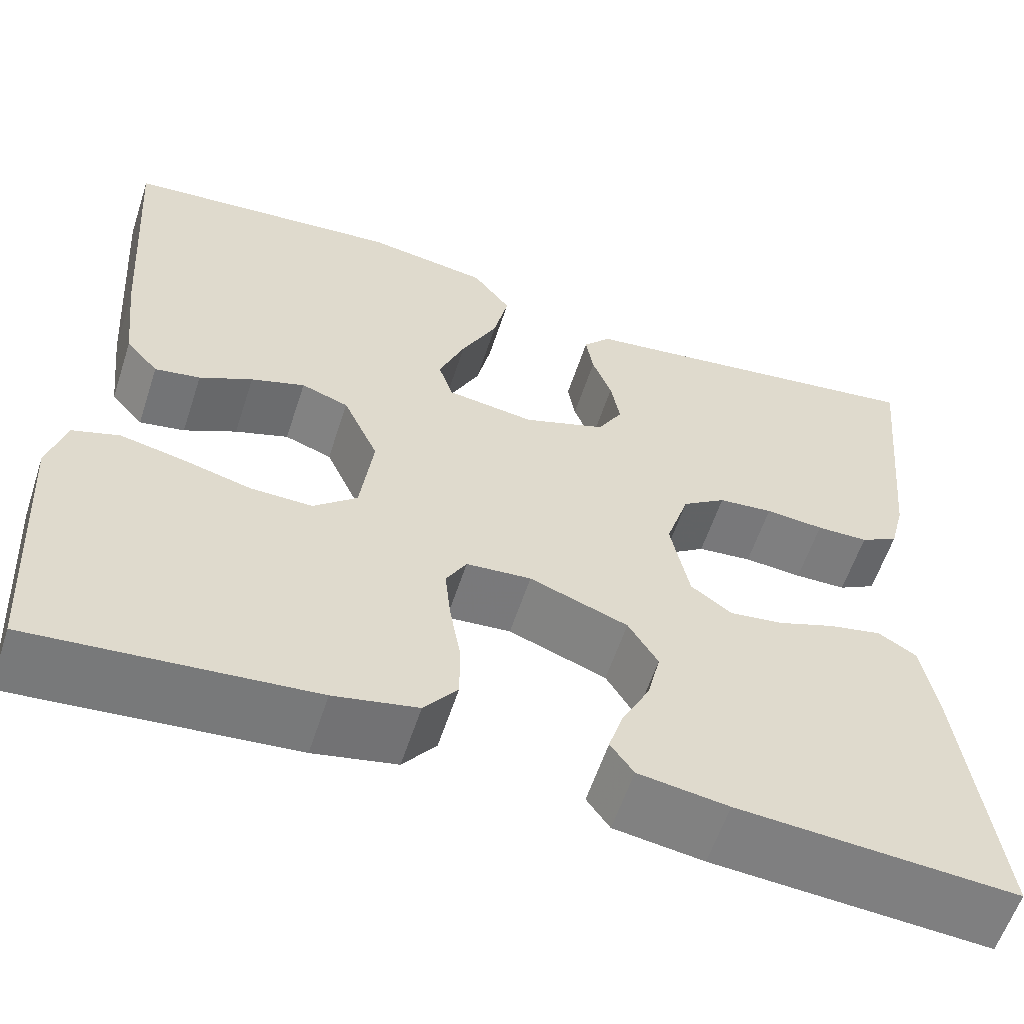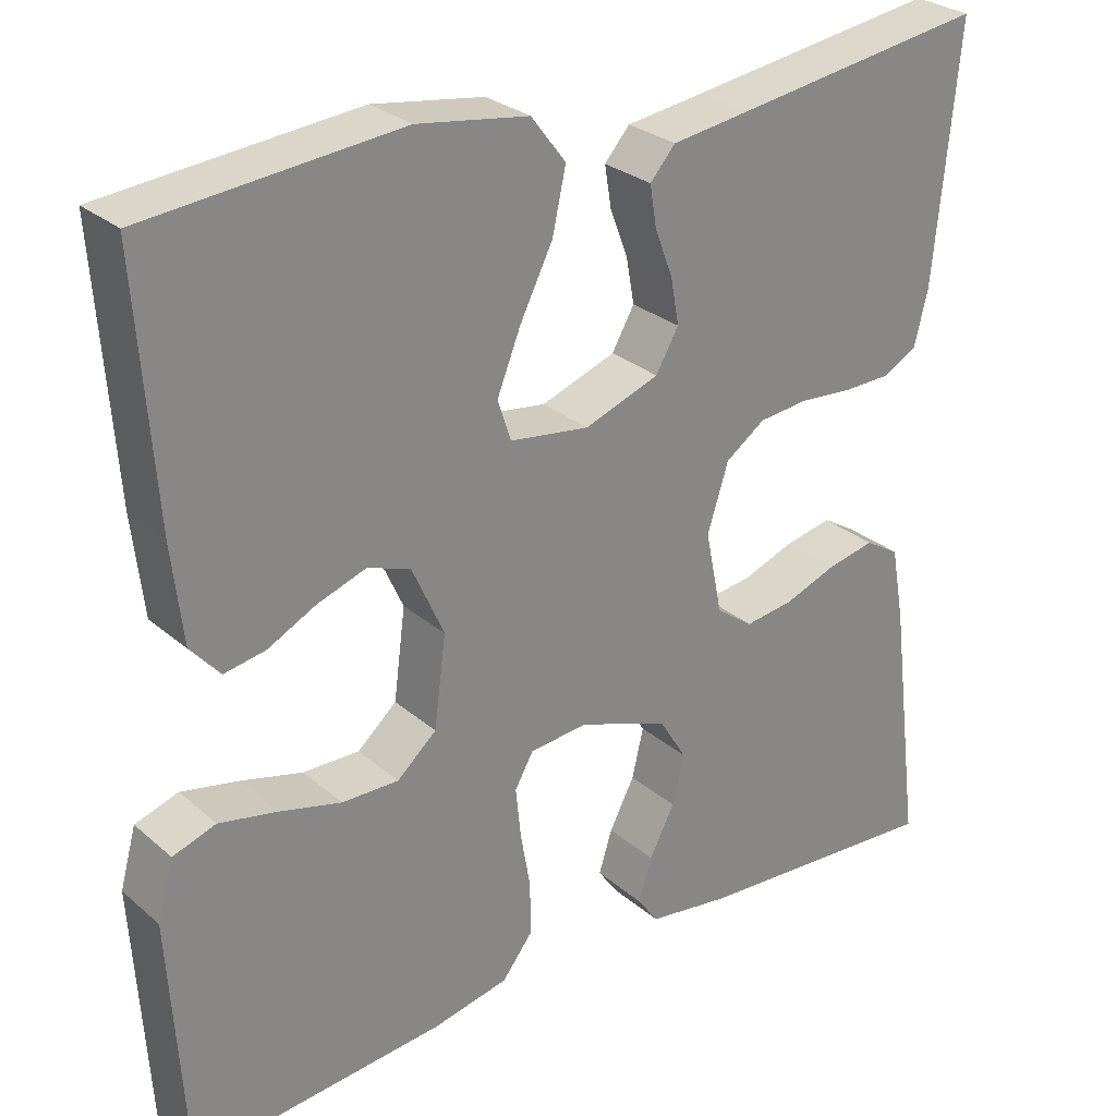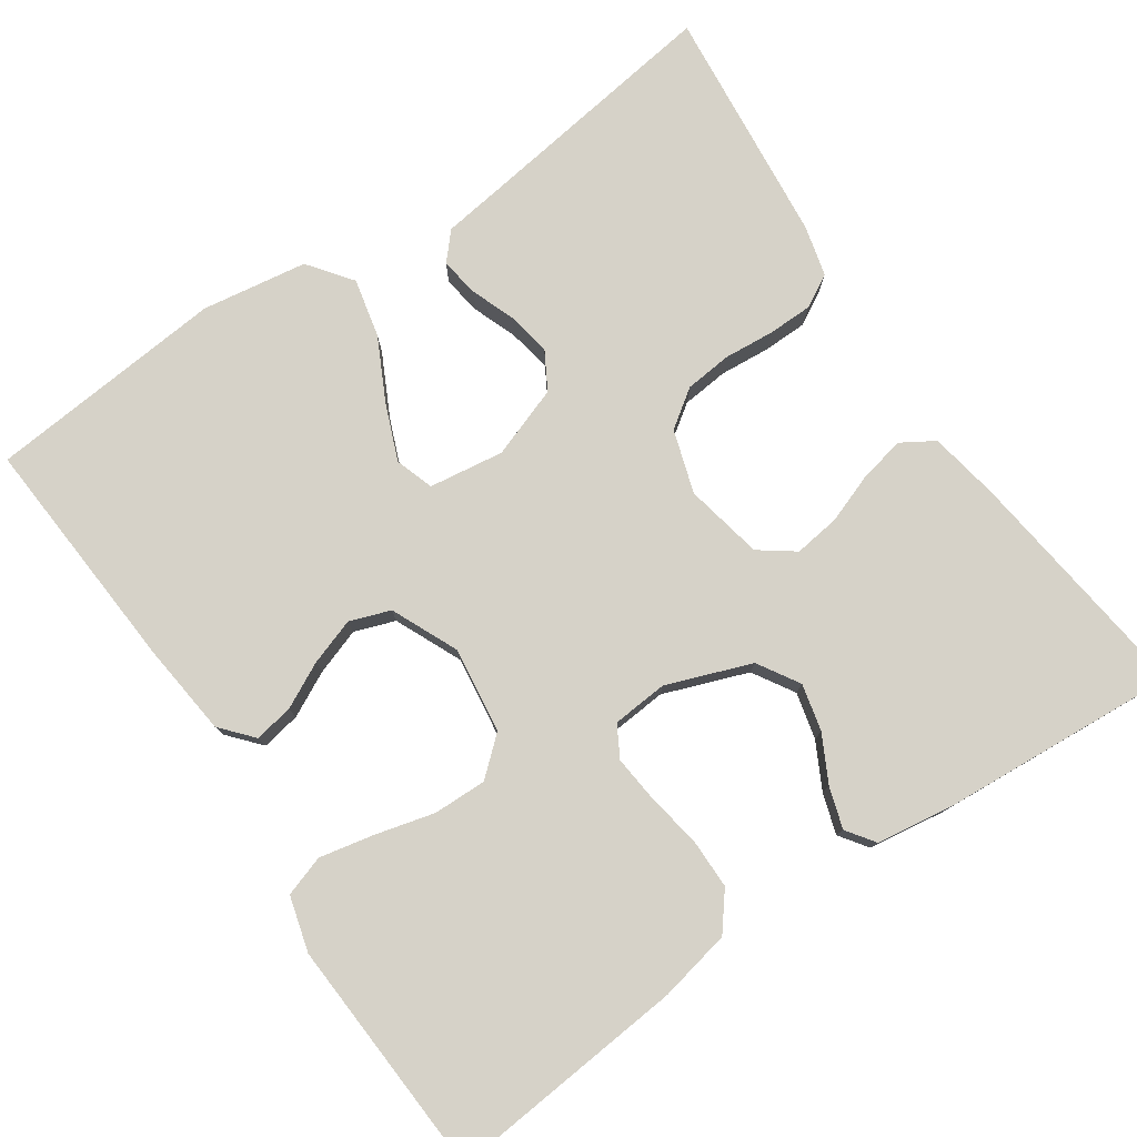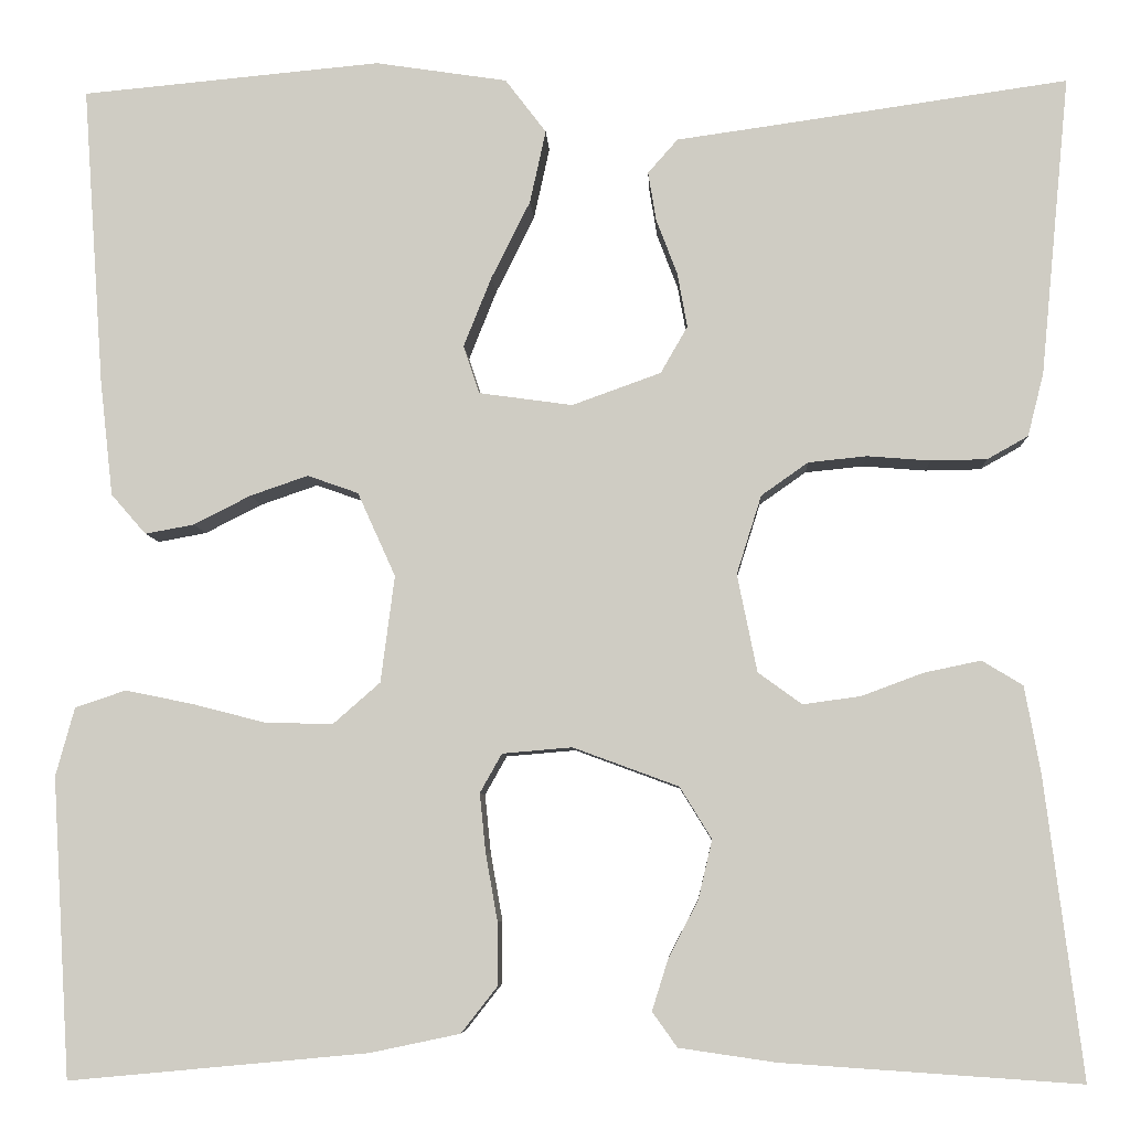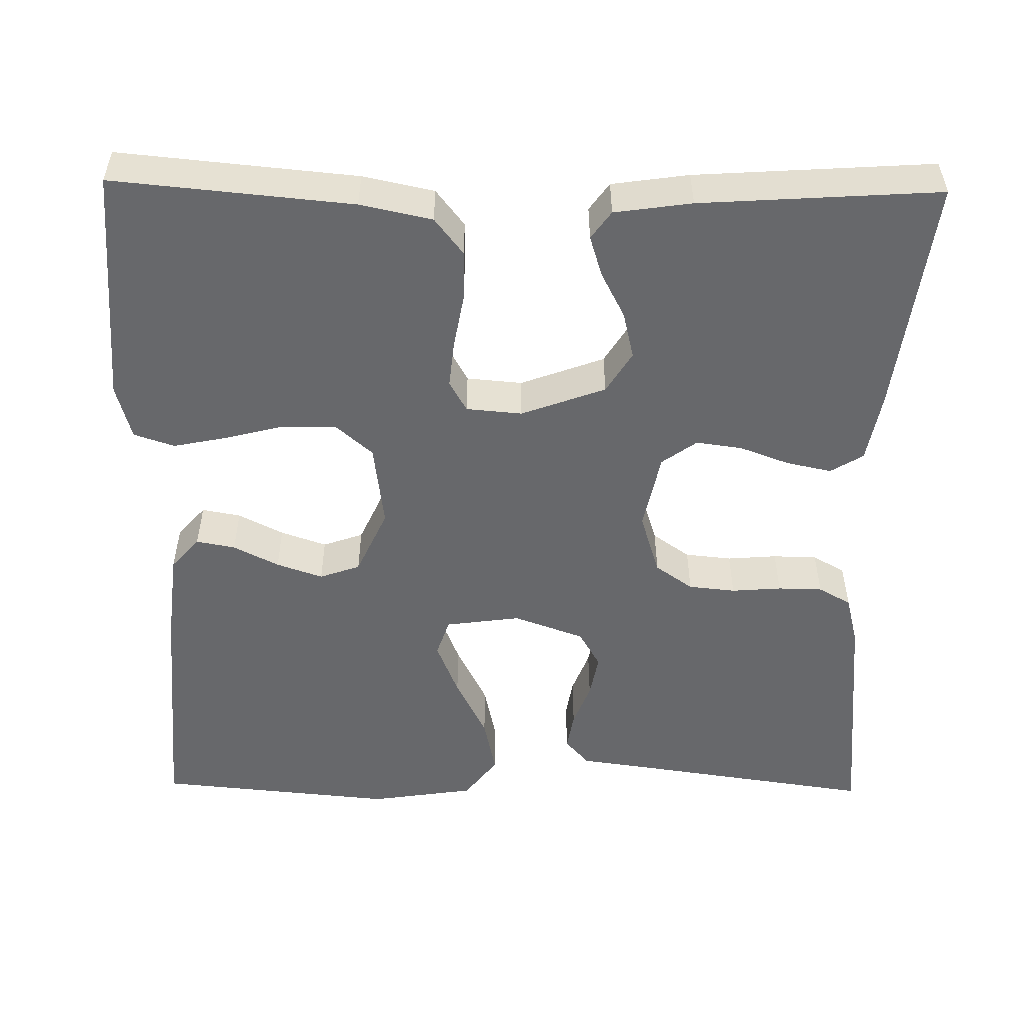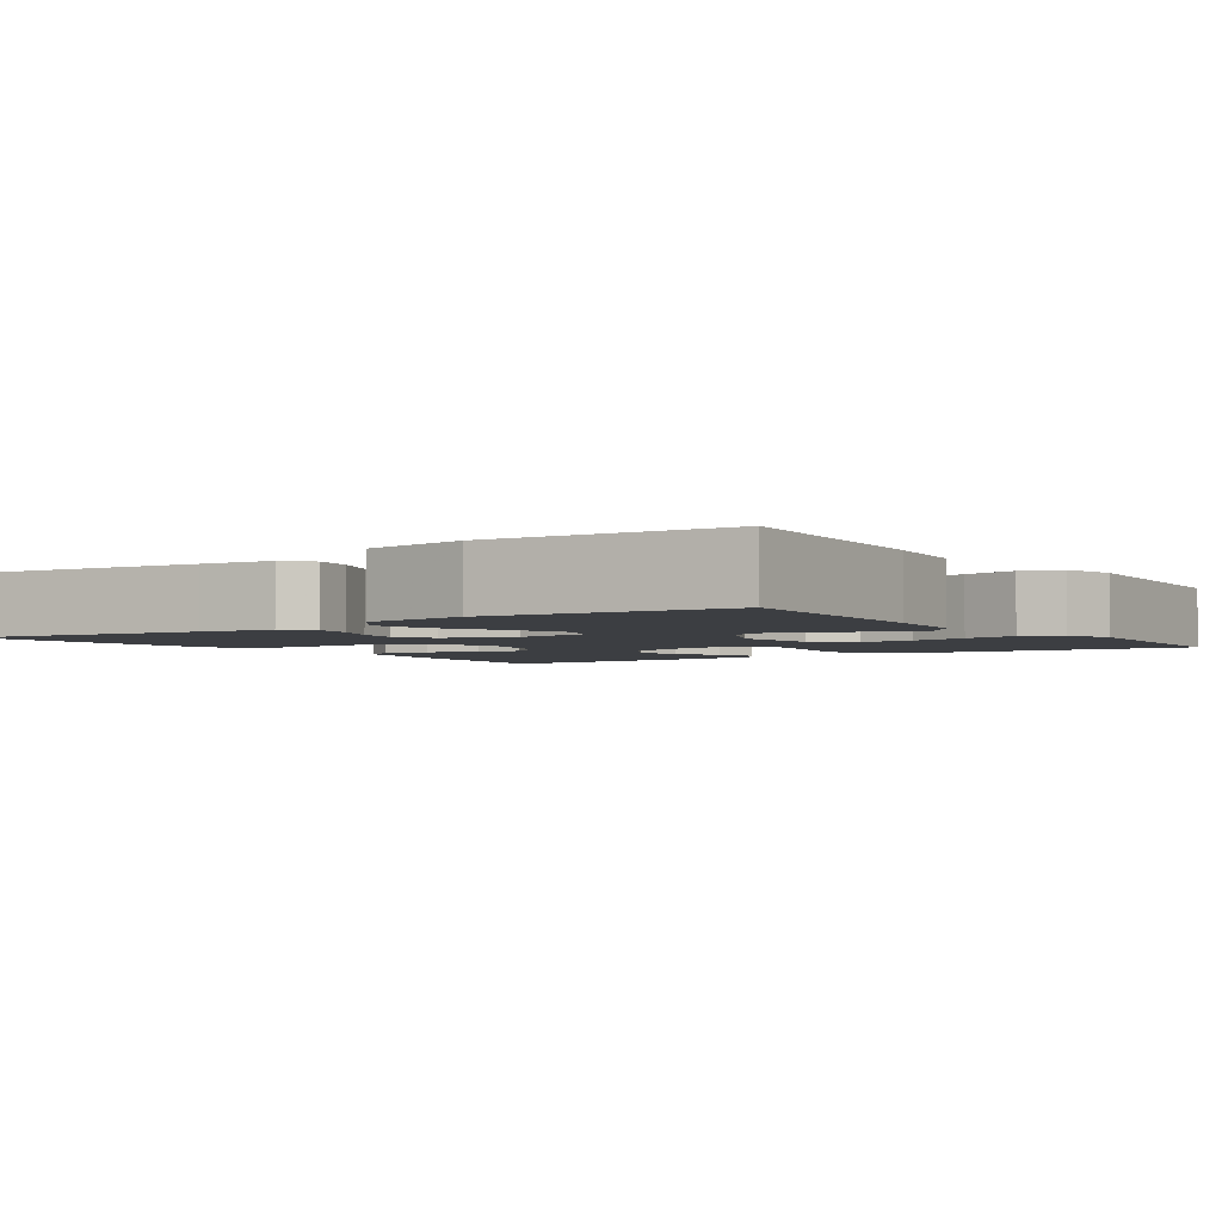
<metadata>
{"format":"obj","ext":"obj","renderer":"f3d","projection":"perspective","resolution":1024,"background":"white","views":[{"elev":-59.0,"azim":161.9,"up":"+Z"},{"elev":27.9,"azim":142.0,"up":"+Z"},{"elev":78.3,"azim":145.9,"up":"+Y"},{"elev":-6.3,"azim":-177.3,"up":"+Z"},{"elev":-52.4,"azim":179.1,"up":"+Y"},{"elev":-3.2,"azim":34.7,"up":"+Y"}]}
</metadata>
<code>
v 0.5 0.07 -0.5
v 0.2 0.07 -0.472
v 0.11 0.07 -0.453
v 0.074 0.07 -0.407
v 0.074 0.07 -0.344
v 0.086 0.07 -0.276
v 0.092 0.07 -0.217
v 0.07 0.07 -0.178
v 0 0.07 -0.172
v -0.106 0.07 -0.211
v -0.138 0.07 -0.263
v -0.124 0.07 -0.322
v -0.094 0.07 -0.38
v -0.078 0.07 -0.431
v -0.103 0.07 -0.466
v -0.2 0.07 -0.48
v -0.5 0.07 -0.5
v -0.462 0.07 -0.2
v -0.446 0.07 -0.112
v -0.405 0.07 -0.087
v -0.348 0.07 -0.099
v -0.286 0.07 -0.122
v -0.228 0.07 -0.13
v -0.184 0.07 -0.098
v -0.164 0.07 0
v -0.189 0.07 0.079
v -0.236 0.07 0.112
v -0.295 0.07 0.118
v -0.358 0.07 0.113
v -0.414 0.07 0.114
v -0.455 0.07 0.137
v -0.471 0.07 0.2
v -0.5 0.07 0.5
v -0.2 0.07 0.457
v -0.107 0.07 0.444
v -0.077 0.07 0.41
v -0.085 0.07 0.361
v -0.106 0.07 0.306
v -0.116 0.07 0.251
v -0.089 0.07 0.204
v 0 0.07 0.172
v 0.094 0.07 0.185
v 0.11 0.07 0.233
v 0.082 0.07 0.303
v 0.043 0.07 0.381
v 0.027 0.07 0.454
v 0.068 0.07 0.508
v 0.2 0.07 0.528
v 0.5 0.07 0.5
v 0.479 0.07 0.2
v 0.466 0.07 0.084
v 0.431 0.07 0.044
v 0.382 0.07 0.053
v 0.325 0.07 0.082
v 0.267 0.07 0.102
v 0.216 0.07 0.084
v 0.178 0.07 0
v 0.192 0.07 -0.107
v 0.239 0.07 -0.148
v 0.306 0.07 -0.147
v 0.38 0.07 -0.128
v 0.448 0.07 -0.114
v 0.499 0.07 -0.131
v 0.518 0.07 -0.2
v 0.5 0 -0.5
v 0.2 0 -0.472
v 0.11 0 -0.453
v 0.074 0 -0.407
v 0.074 0 -0.344
v 0.086 0 -0.276
v 0.092 0 -0.217
v 0.07 0 -0.178
v 0 0 -0.172
v -0.106 0 -0.211
v -0.138 0 -0.263
v -0.124 0 -0.322
v -0.094 0 -0.38
v -0.078 0 -0.431
v -0.103 0 -0.466
v -0.2 0 -0.48
v -0.5 0 -0.5
v -0.462 0 -0.2
v -0.446 0 -0.112
v -0.405 0 -0.087
v -0.348 0 -0.099
v -0.286 0 -0.122
v -0.228 0 -0.13
v -0.184 0 -0.098
v -0.164 0 0
v -0.189 0 0.079
v -0.236 0 0.112
v -0.295 0 0.118
v -0.358 0 0.113
v -0.414 0 0.114
v -0.455 0 0.137
v -0.471 0 0.2
v -0.5 0 0.5
v -0.2 0 0.457
v -0.107 0 0.444
v -0.077 0 0.41
v -0.085 0 0.361
v -0.106 0 0.306
v -0.116 0 0.251
v -0.089 0 0.204
v 0 0 0.172
v 0.094 0 0.185
v 0.11 0 0.233
v 0.082 0 0.303
v 0.043 0 0.381
v 0.027 0 0.454
v 0.068 0 0.508
v 0.2 0 0.528
v 0.5 0 0.5
v 0.479 0 0.2
v 0.466 0 0.084
v 0.431 0 0.044
v 0.382 0 0.053
v 0.325 0 0.082
v 0.267 0 0.102
v 0.216 0 0.084
v 0.178 0 0
v 0.192 0 -0.107
v 0.239 0 -0.148
v 0.306 0 -0.147
v 0.38 0 -0.128
v 0.448 0 -0.114
v 0.499 0 -0.131
v 0.518 0 -0.2
f 4 5 6
f 3 4 6
f 2 3 6
f 1 2 6
f 64 1 6
f 63 64 6
f 62 63 6
f 61 62 6
f 60 61 6
f 59 60 6 7
f 58 59 7 8
f 57 58 8 9
f 56 57 9 10
f 52 53 54
f 51 52 54
f 50 51 54
f 49 50 54
f 48 49 54
f 47 48 54
f 46 47 54
f 45 46 54
f 44 45 54
f 43 44 54 55
f 42 43 55 56
f 36 37 38
f 35 36 38
f 34 35 38
f 34 38 39
f 33 34 39
f 32 33 39
f 31 32 39
f 30 31 39
f 29 30 39
f 28 29 39
f 27 28 39 40
f 20 21 22
f 19 20 22
f 18 19 22
f 17 18 22
f 16 17 22
f 15 16 22
f 14 15 22
f 13 14 22
f 12 13 22
f 11 12 22 23
f 10 11 23 24
f 10 24 25
f 56 10 25
f 42 56 25
f 41 42 25
f 26 27 40 41
f 25 26 41
f 70 69 68
f 70 68 67
f 70 67 66
f 70 66 65
f 70 65 128
f 70 128 127
f 70 127 126
f 70 126 125
f 70 125 124
f 71 70 124 123
f 72 71 123 122
f 73 72 122 121
f 74 73 121 120
f 118 117 116
f 118 116 115
f 118 115 114
f 118 114 113
f 118 113 112
f 118 112 111
f 118 111 110
f 118 110 109
f 118 109 108
f 119 118 108 107
f 120 119 107 106
f 102 101 100
f 102 100 99
f 102 99 98
f 103 102 98
f 103 98 97
f 103 97 96
f 103 96 95
f 103 95 94
f 103 94 93
f 103 93 92
f 104 103 92 91
f 86 85 84
f 86 84 83
f 86 83 82
f 86 82 81
f 86 81 80
f 86 80 79
f 86 79 78
f 86 78 77
f 86 77 76
f 87 86 76 75
f 88 87 75 74
f 89 88 74
f 89 74 120
f 89 120 106
f 89 106 105
f 105 104 91 90
f 105 90 89
f 1 65 66 2
f 2 66 67 3
f 3 67 68 4
f 4 68 69 5
f 5 69 70 6
f 6 70 71 7
f 7 71 72 8
f 8 72 73 9
f 9 73 74 10
f 10 74 75 11
f 11 75 76 12
f 12 76 77 13
f 13 77 78 14
f 14 78 79 15
f 15 79 80 16
f 16 80 81 17
f 17 81 82 18
f 18 82 83 19
f 19 83 84 20
f 20 84 85 21
f 21 85 86 22
f 22 86 87 23
f 23 87 88 24
f 24 88 89 25
f 25 89 90 26
f 26 90 91 27
f 27 91 92 28
f 28 92 93 29
f 29 93 94 30
f 30 94 95 31
f 31 95 96 32
f 32 96 97 33
f 33 97 98 34
f 34 98 99 35
f 35 99 100 36
f 36 100 101 37
f 37 101 102 38
f 38 102 103 39
f 39 103 104 40
f 40 104 105 41
f 41 105 106 42
f 42 106 107 43
f 43 107 108 44
f 44 108 109 45
f 45 109 110 46
f 46 110 111 47
f 47 111 112 48
f 48 112 113 49
f 49 113 114 50
f 50 114 115 51
f 51 115 116 52
f 52 116 117 53
f 53 117 118 54
f 54 118 119 55
f 55 119 120 56
f 56 120 121 57
f 57 121 122 58
f 58 122 123 59
f 59 123 124 60
f 60 124 125 61
f 61 125 126 62
f 62 126 127 63
f 63 127 128 64
f 64 128 65 1

</code>
